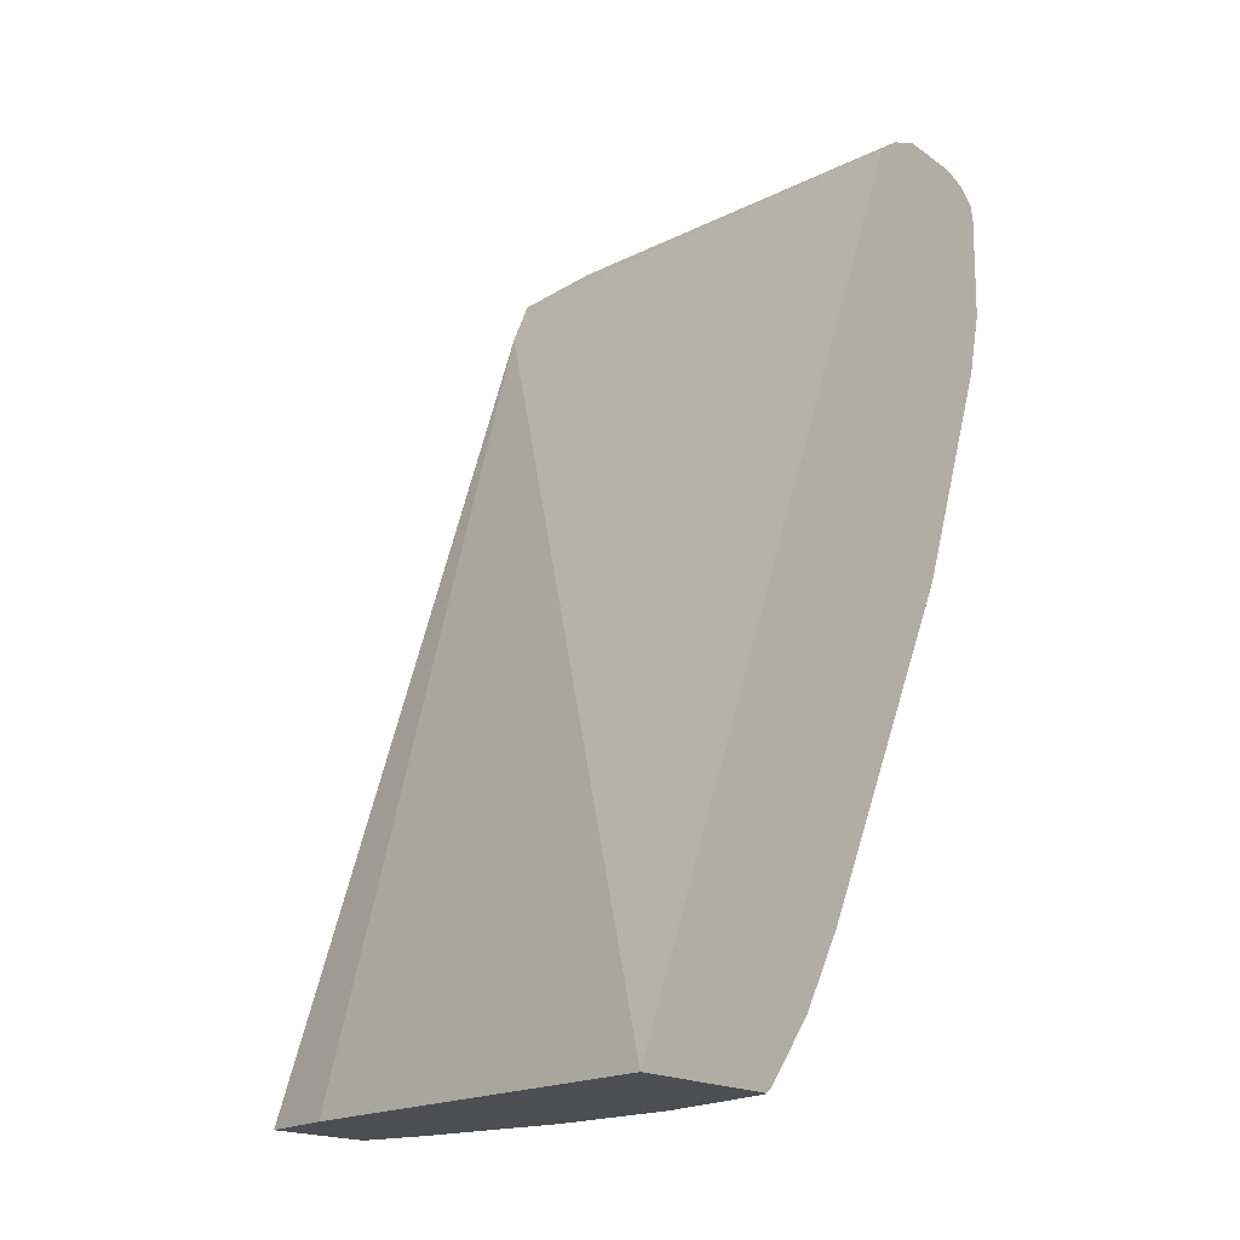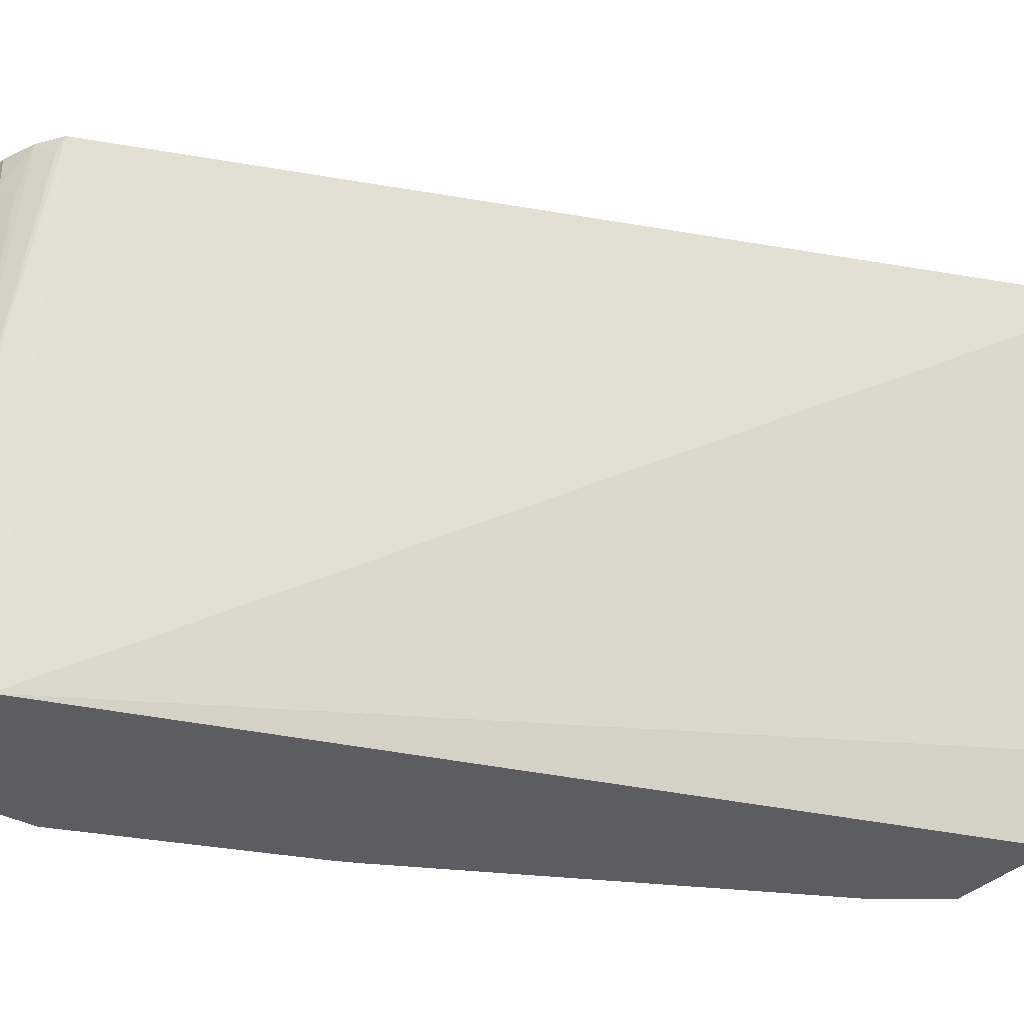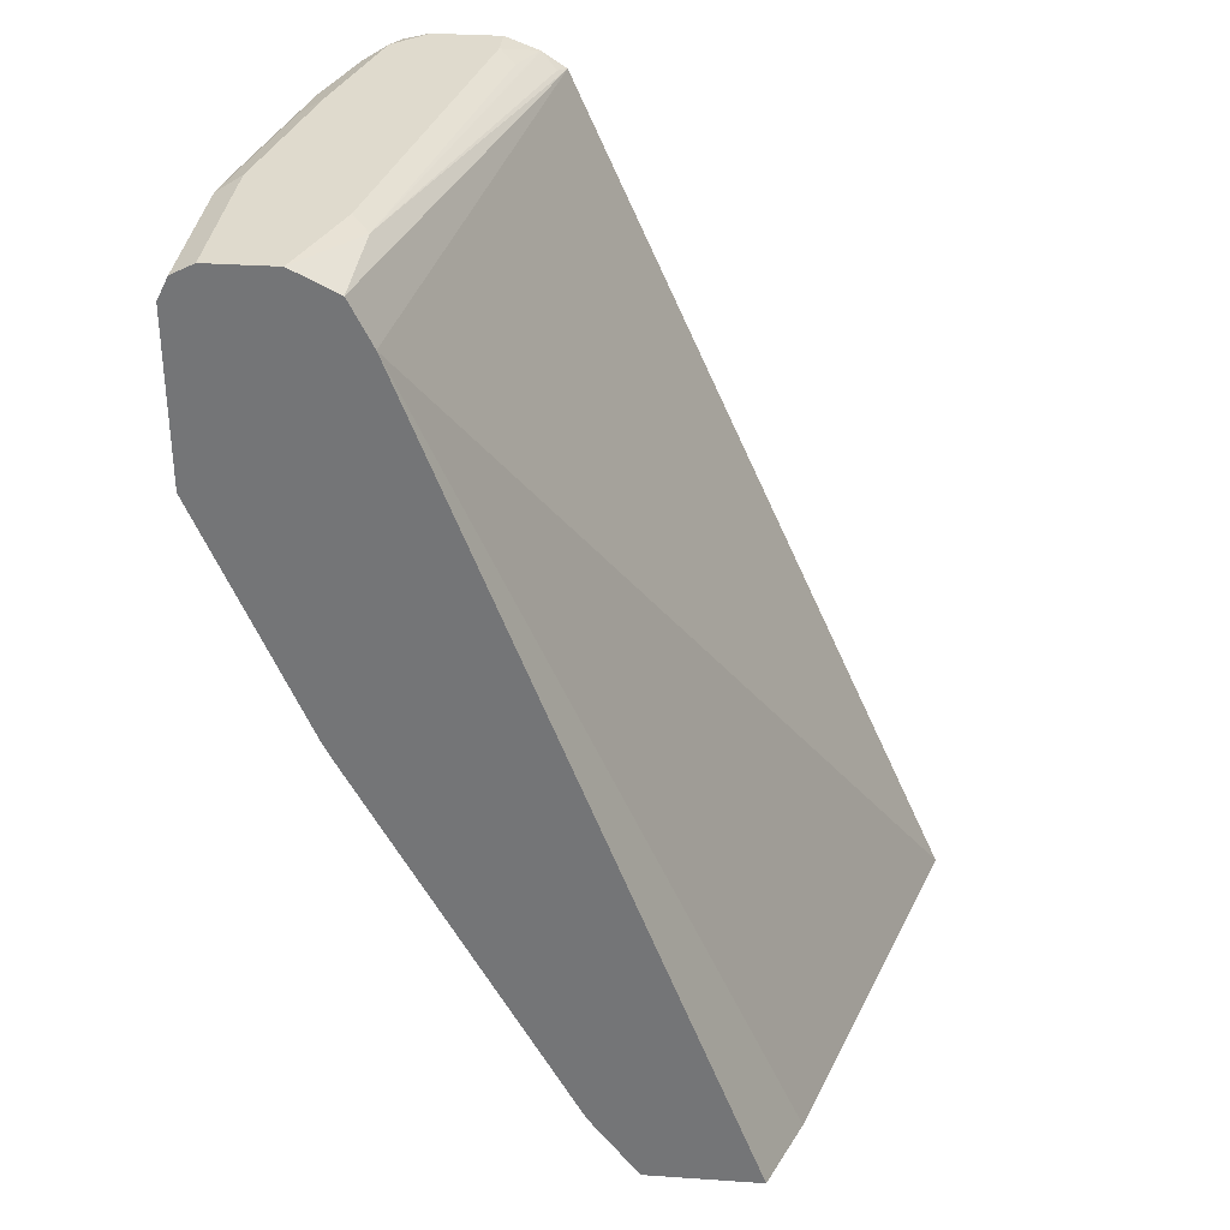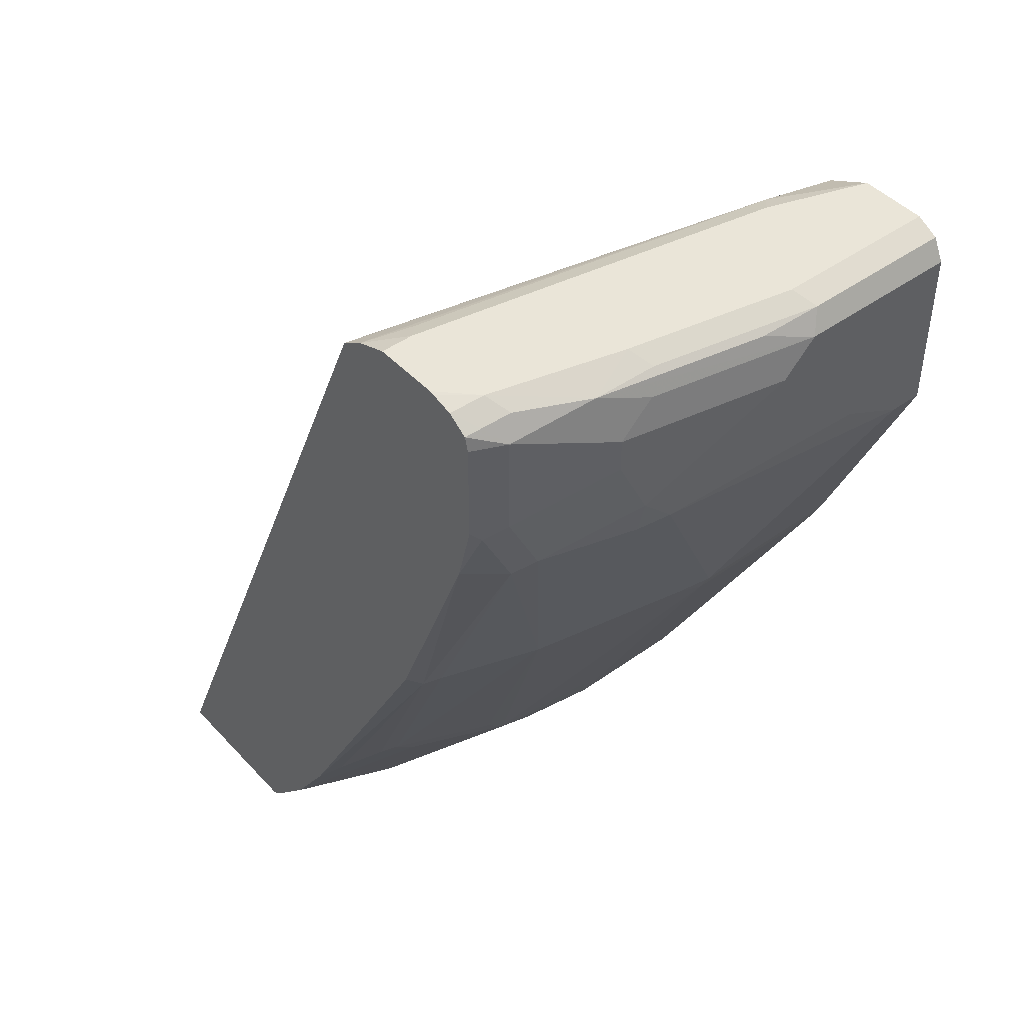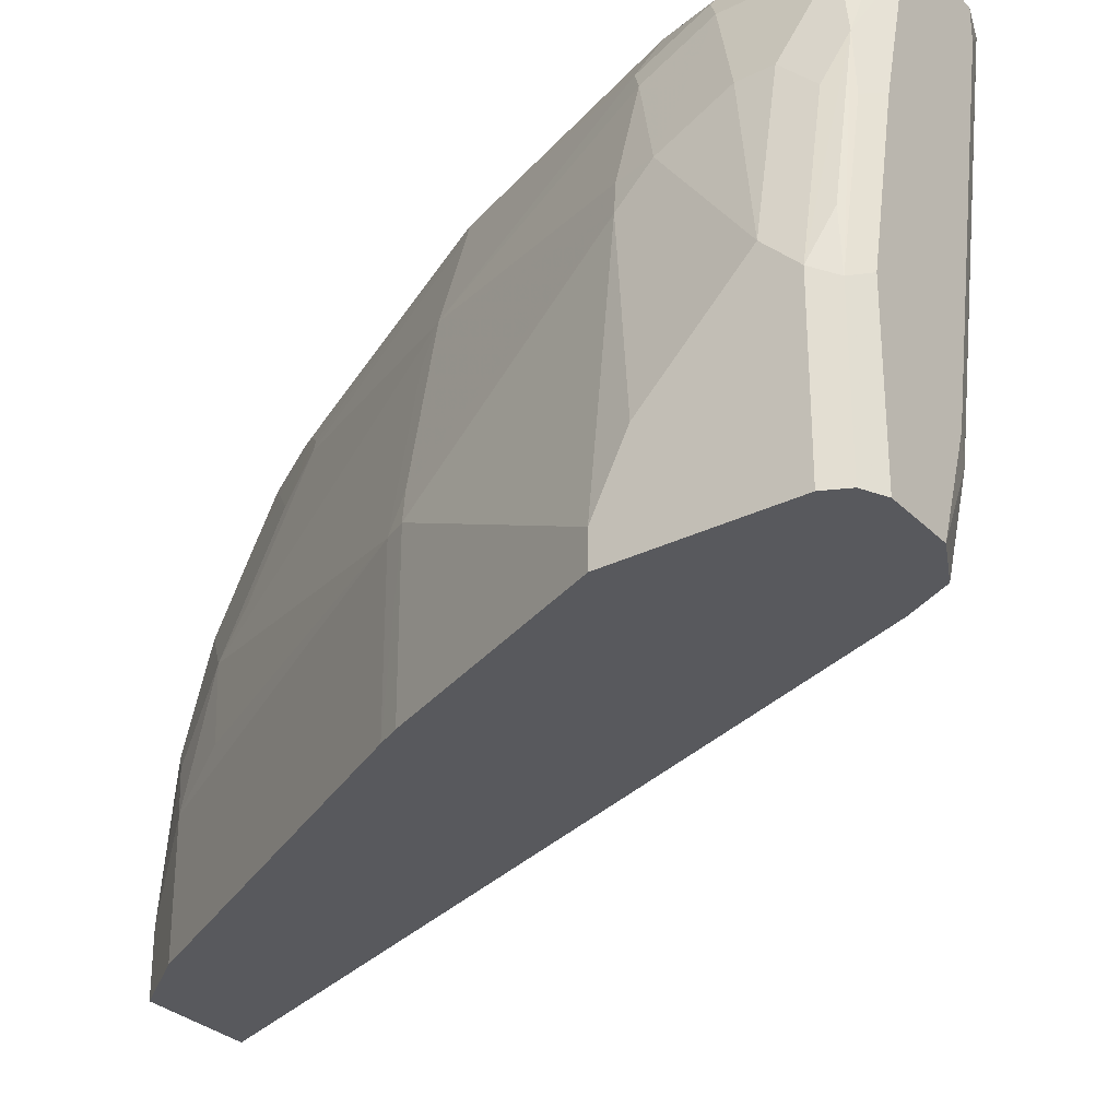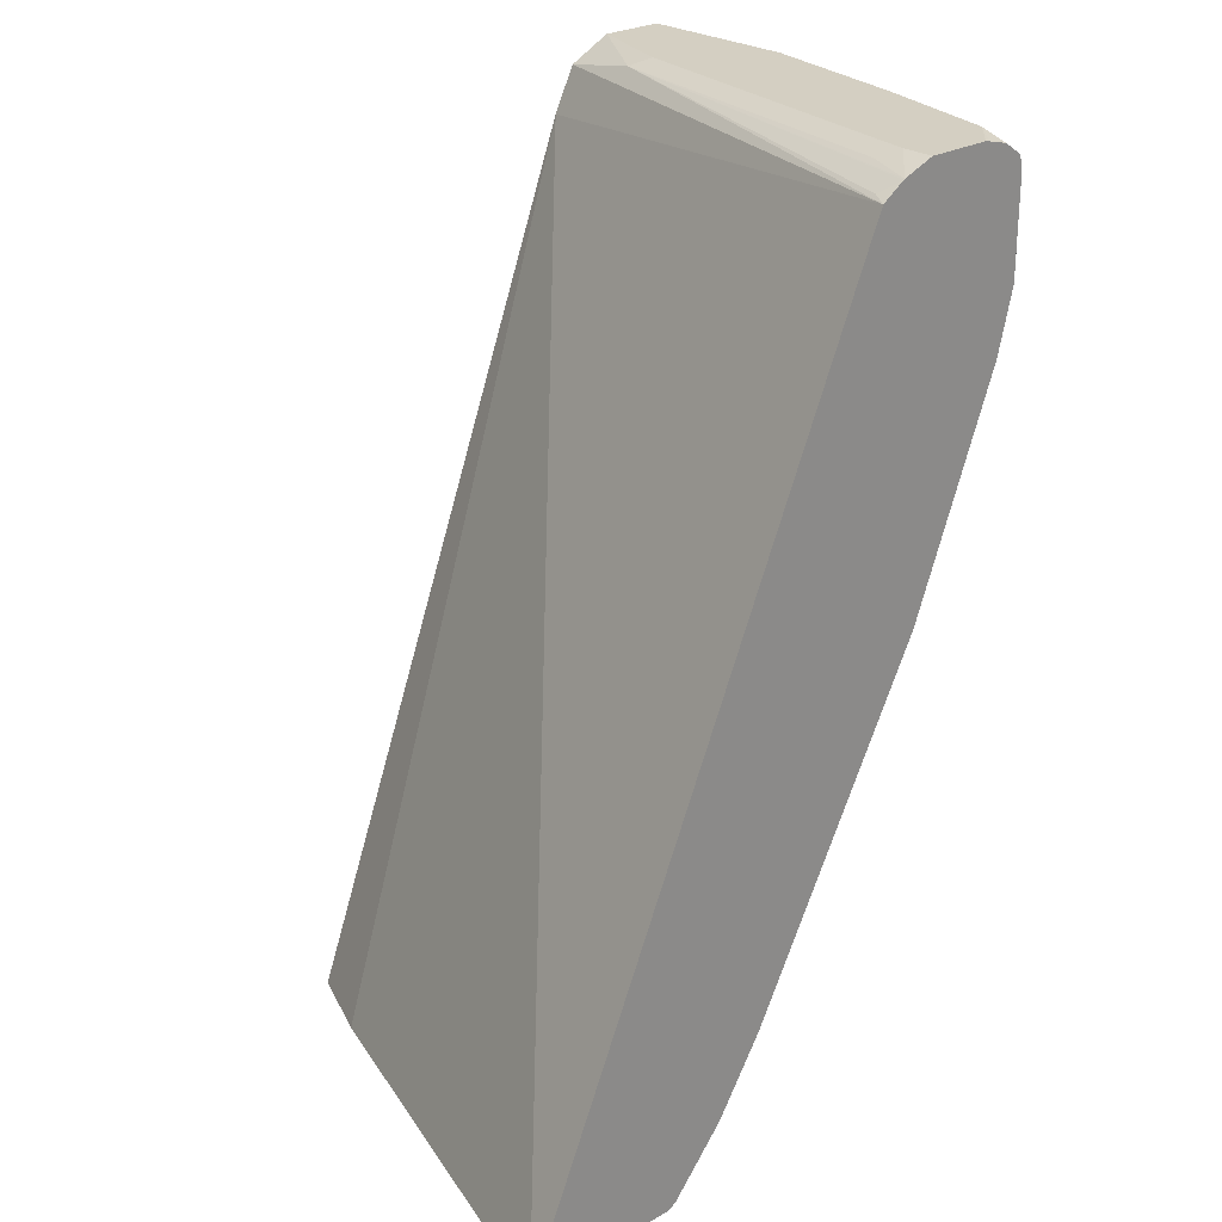
<metadata>
{"format":"obj","ext":"obj","renderer":"f3d","projection":"perspective","resolution":1024,"background":"white","views":[{"elev":-16.6,"azim":-54.5,"up":"+Y"},{"elev":-35.4,"azim":-127.0,"up":"+Z"},{"elev":32.8,"azim":-174.6,"up":"+Y"},{"elev":45.3,"azim":50.3,"up":"+Y"},{"elev":-30.2,"azim":125.7,"up":"+Z"},{"elev":25.5,"azim":-42.7,"up":"+Y"}]}
</metadata>
<code>
v 0.5314 -0.1868 0.2999
v 0.6091 -0.1868 0.04813
v 0.631 -0.1868 0.2999
v 0.7667 0.3432 0.2999
v 0.8215 0.3207 0.0001772
v 0.6279 -0.1868 0.0001772
v 0.6346 -0.1868 0.2973
v 0.6359 -0.1836 0.2999
v 0.7808 0.3527 0.2999
v 0.7714 0.3456 0.2905
v 0.8315 0.3556 0.05009
v 0.8348 0.3473 0.0001772
v 0.698 -0.1868 0.0001772
v 0.668 -0.1868 0.2205
v 0.6679 -0.1669 0.2605
v 0.6677 -0.1473 0.2999
v 0.7816 0.3531 0.2999
v 0.7914 0.3556 0.2705
v 0.8415 0.3607 0.06013
v 0.8615 0.3607 0.0001772
v 0.698 -0.1868 0.04008
v 0.728 -0.1469 0.0001772
v 0.668 -0.1868 0.2204
v 0.6879 -0.1669 0.2004
v 0.6879 -0.1269 0.2805
v 0.6681 -0.1468 0.2999
v 0.8014 0.3607 0.2999
v 0.8014 0.3607 0.2805
v 0.9016 0.3607 0.0001772
v 0.7079 -0.1669 0.1202
v 0.688 -0.1868 0.1403
v 0.728 -0.1469 0.08017
v 0.8549 0.08691 0.0001772
v 0.728 -0.1269 0.1603
v 0.728 -0.1068 0.2004
v 0.728 -0.08677 0.2404
v 0.7113 -0.08511 0.2905
v 0.6966 -0.1025 0.2999
v 0.8415 0.3607 0.2999
v 0.9016 0.3607 0.1002
v 0.915 0.354 0.0001772
v 0.748 -0.1068 0.1002
v 0.8549 0.08686 0.1002
v 0.8615 0.1001 0.0001772
v 0.8615 0.1001 0.1002
v 0.7363 -0.1026 0.1803
v 0.7363 -0.08265 0.2204
v 0.8348 0.08686 0.2004
v 0.8365 0.09763 0.2204
v 0.7363 -0.06261 0.2605
v 0.7313 -0.06507 0.2705
v 0.8115 0.09516 0.2905
v 0.8067 0.1022 0.2999
v 0.8615 0.3607 0.2805
v 0.8446 0.36 0.2999
v 0.8816 0.3607 0.2004
v 0.915 0.354 0.09352
v 0.9217 0.3406 0.0001772
v 0.8565 0.09763 0.1202
v 0.9217 0.2404 0.0001772
v 0.9217 0.2404 0.02004
v 0.9016 0.2404 0.1803
v 0.8966 0.2379 0.2004
v 0.8816 0.2404 0.2605
v 0.8749 0.2337 0.2738
v 0.8165 0.09763 0.2805
v 0.8618 0.2407 0.2999
v 0.8576 0.3567 0.2999
v 0.8715 0.3506 0.2905
v 0.8749 0.354 0.2738
v 0.8916 0.3506 0.2304
v 0.8949 0.354 0.1937
v 0.9116 0.3506 0.1303
v 0.9217 0.3406 0.1002
v 0.9217 0.2604 0.06013
v 0.9016 0.2604 0.2004
v 0.8816 0.2805 0.2805
v 0.8749 0.2738 0.2939
v 0.8715 0.2555 0.2905
v 0.8719 0.2798 0.2999
v 0.8697 0.3487 0.2999
v 0.8816 0.3406 0.2805
v 0.8983 0.3372 0.2171
v 0.9016 0.3406 0.2004
v 0.9217 0.3206 0.1202
v 0.9217 0.2805 0.08017
v 0.9016 0.3005 0.2204
v 0.8749 0.3339 0.2939
v 0.8719 0.34 0.2999
v 0.9016 0.3206 0.2204
f 49 62 63
f 49 59 62
f 49 63 64
f 49 64 65
f 48 59 49
f 49 65 66
f 49 66 50
f 50 66 52
f 54 55 68
f 52 66 65
f 52 65 67
f 52 67 53
f 54 68 69
f 54 69 70
f 54 70 71
f 47 49 50
f 54 71 56
f 56 71 72
f 50 52 51
f 46 49 47
f 36 51 37
f 45 61 62
f 34 50 35
f 56 72 57
f 34 42 43
f 34 43 48
f 34 48 49
f 34 49 46
f 35 50 36
f 36 50 51
f 37 51 52
f 37 52 38
f 38 52 53
f 39 55 54
f 40 56 57
f 41 57 74
f 41 74 58
f 43 45 59
f 43 59 48
f 44 60 61
f 44 61 45
f 45 62 59
f 57 72 71
f 76 86 85
f 57 73 74
f 71 84 74
f 71 74 73
f 74 84 85
f 76 85 87
f 76 87 77
f 77 87 90
f 77 90 82
f 77 82 88
f 71 83 84
f 77 88 78
f 78 89 80
f 81 89 82
f 82 90 83
f 82 89 88
f 83 90 84
f 84 90 85
f 85 90 87
f 34 47 50
f 78 88 89
f 71 82 83
f 70 82 71
f 69 82 70
f 58 74 85
f 58 85 86
f 58 86 75
f 58 75 61
f 58 61 60
f 61 75 62
f 62 75 86
f 62 86 76
f 62 76 63
f 63 76 64
f 64 76 77
f 64 77 78
f 64 78 65
f 65 78 79
f 65 79 67
f 67 79 78
f 67 78 80
f 68 81 69
f 69 81 82
f 57 71 73
f 34 46 47
f 32 33 43
f 33 44 45
f 1 9 4
f 1 4 5
f 1 5 2
f 2 5 6
f 3 7 8
f 4 9 10
f 4 10 11
f 4 11 12
f 1 17 9
f 4 12 5
f 5 20 29
f 5 29 41
f 5 41 58
f 5 58 60
f 5 60 44
f 5 44 33
f 5 33 22
f 5 22 13
f 5 12 20
f 1 27 17
f 1 39 27
f 1 55 39
f 33 45 43
f 1 2 6
f 1 6 13
f 1 13 21
f 1 21 31
f 1 31 23
f 1 23 14
f 1 14 7
f 1 7 3
f 1 3 8
f 1 8 16
f 1 16 26
f 1 26 38
f 1 38 53
f 1 53 67
f 1 67 80
f 1 80 89
f 1 81 68
f 1 68 55
f 5 13 6
f 7 14 15
f 1 89 81
f 7 16 8
f 19 29 20
f 21 30 31
f 21 32 30
f 22 33 32
f 23 31 24
f 24 31 30
f 24 30 34
f 24 34 35
f 19 40 29
f 24 35 25
f 25 37 26
f 26 37 38
f 29 40 57
f 29 57 41
f 30 32 34
f 32 42 34
f 7 15 16
f 32 43 42
f 25 36 37
f 19 56 40
f 25 35 36
f 19 39 54
f 9 11 10
f 19 54 56
f 11 17 18
f 11 18 28
f 11 28 19
f 11 20 12
f 13 22 32
f 13 32 21
f 14 23 24
f 11 19 20
f 9 17 11
f 14 25 15
f 15 25 26
f 15 26 16
f 17 27 28
f 17 28 18
f 19 27 39
f 14 24 25
f 19 28 27

</code>
